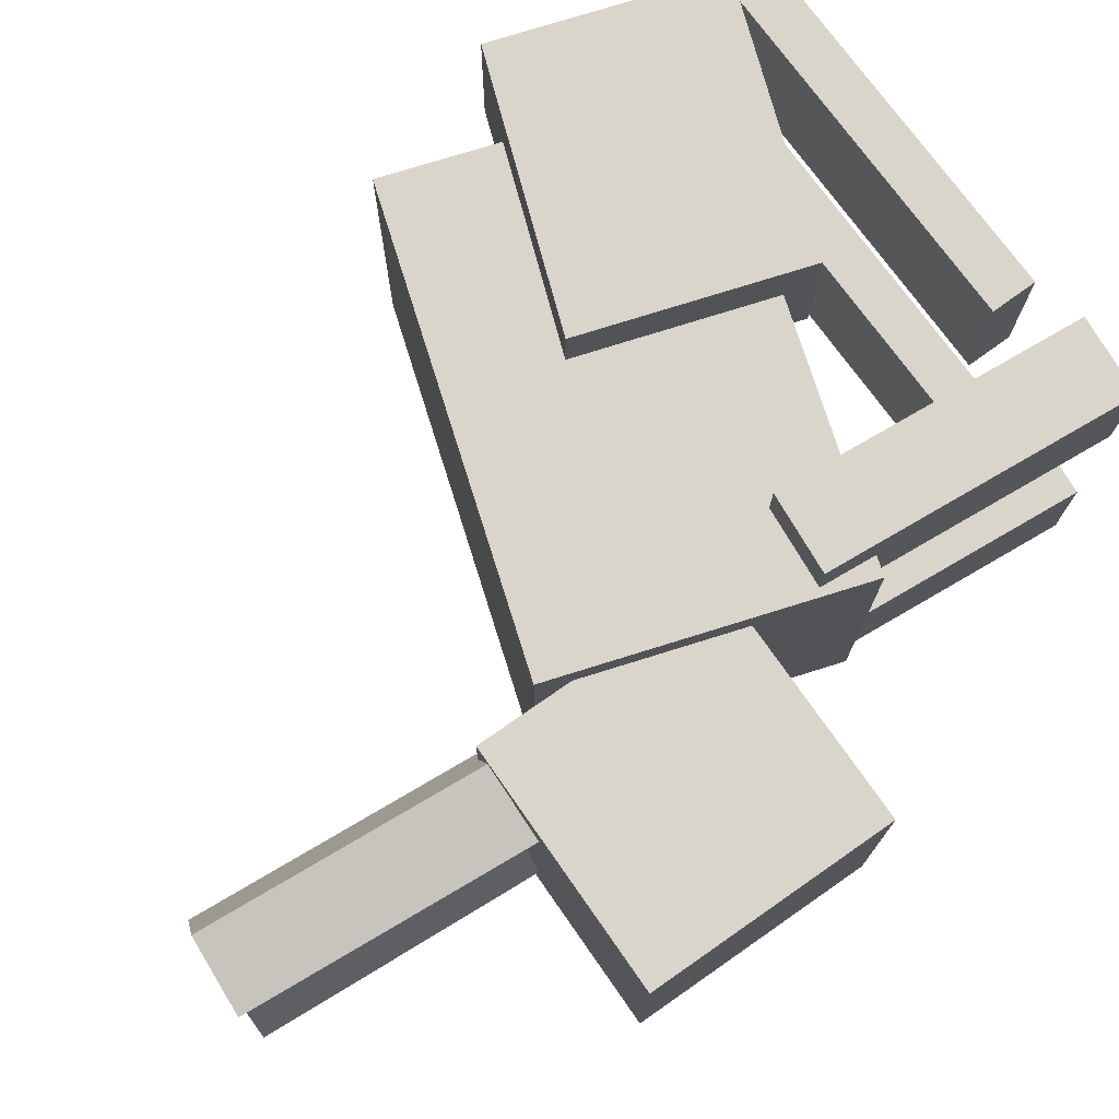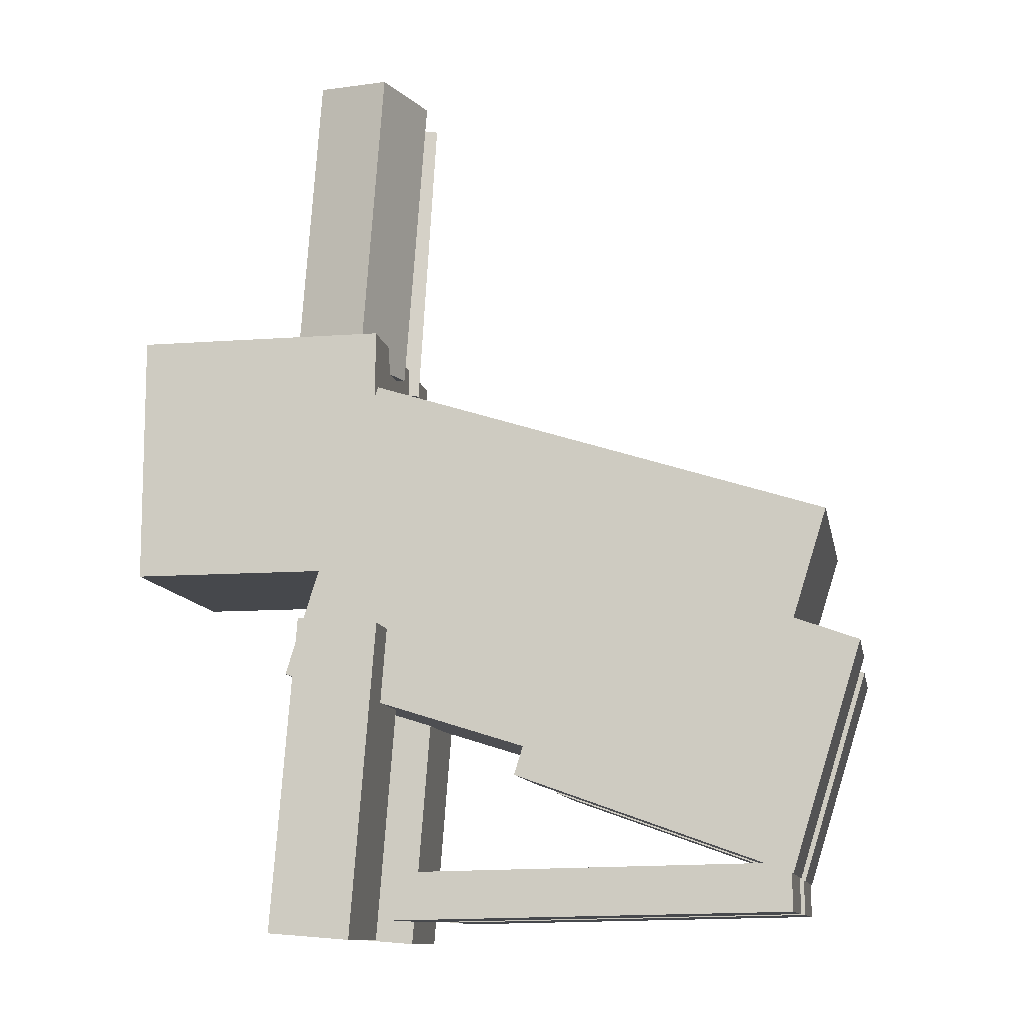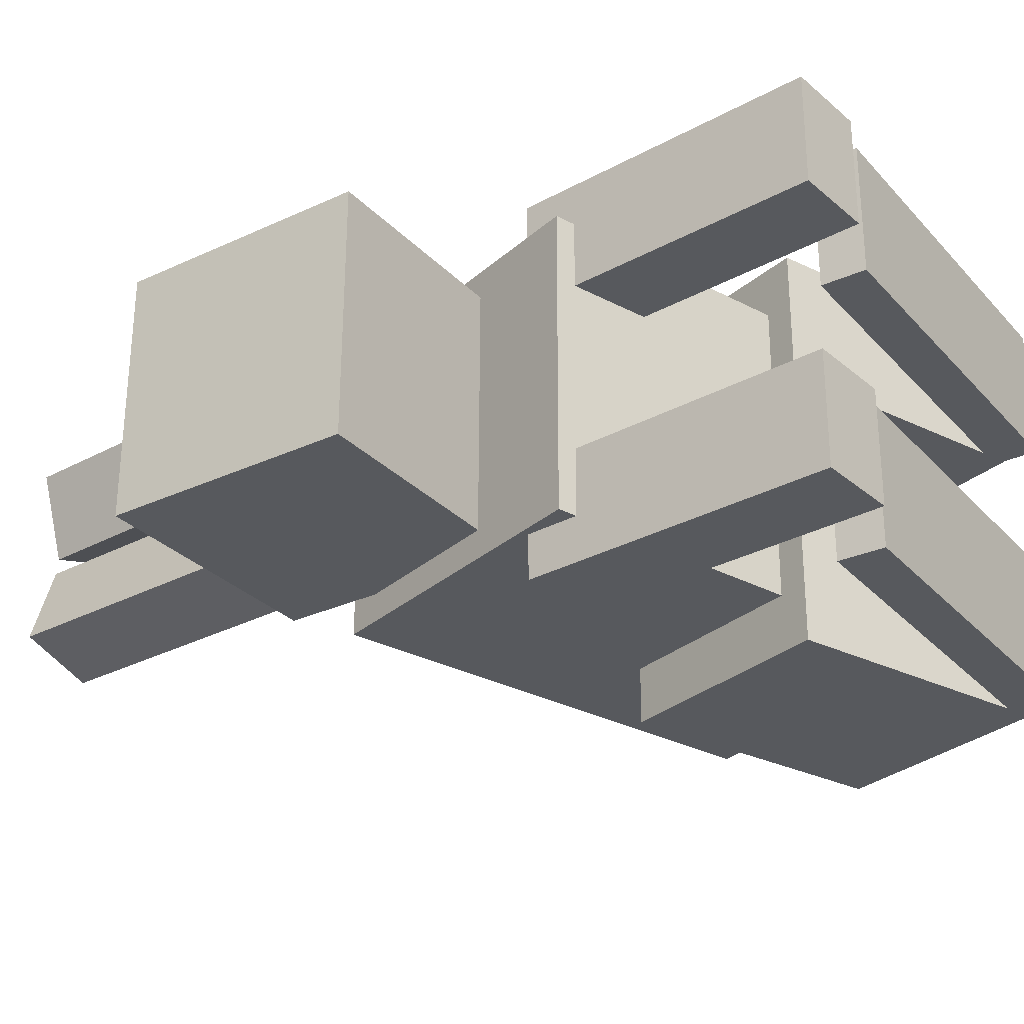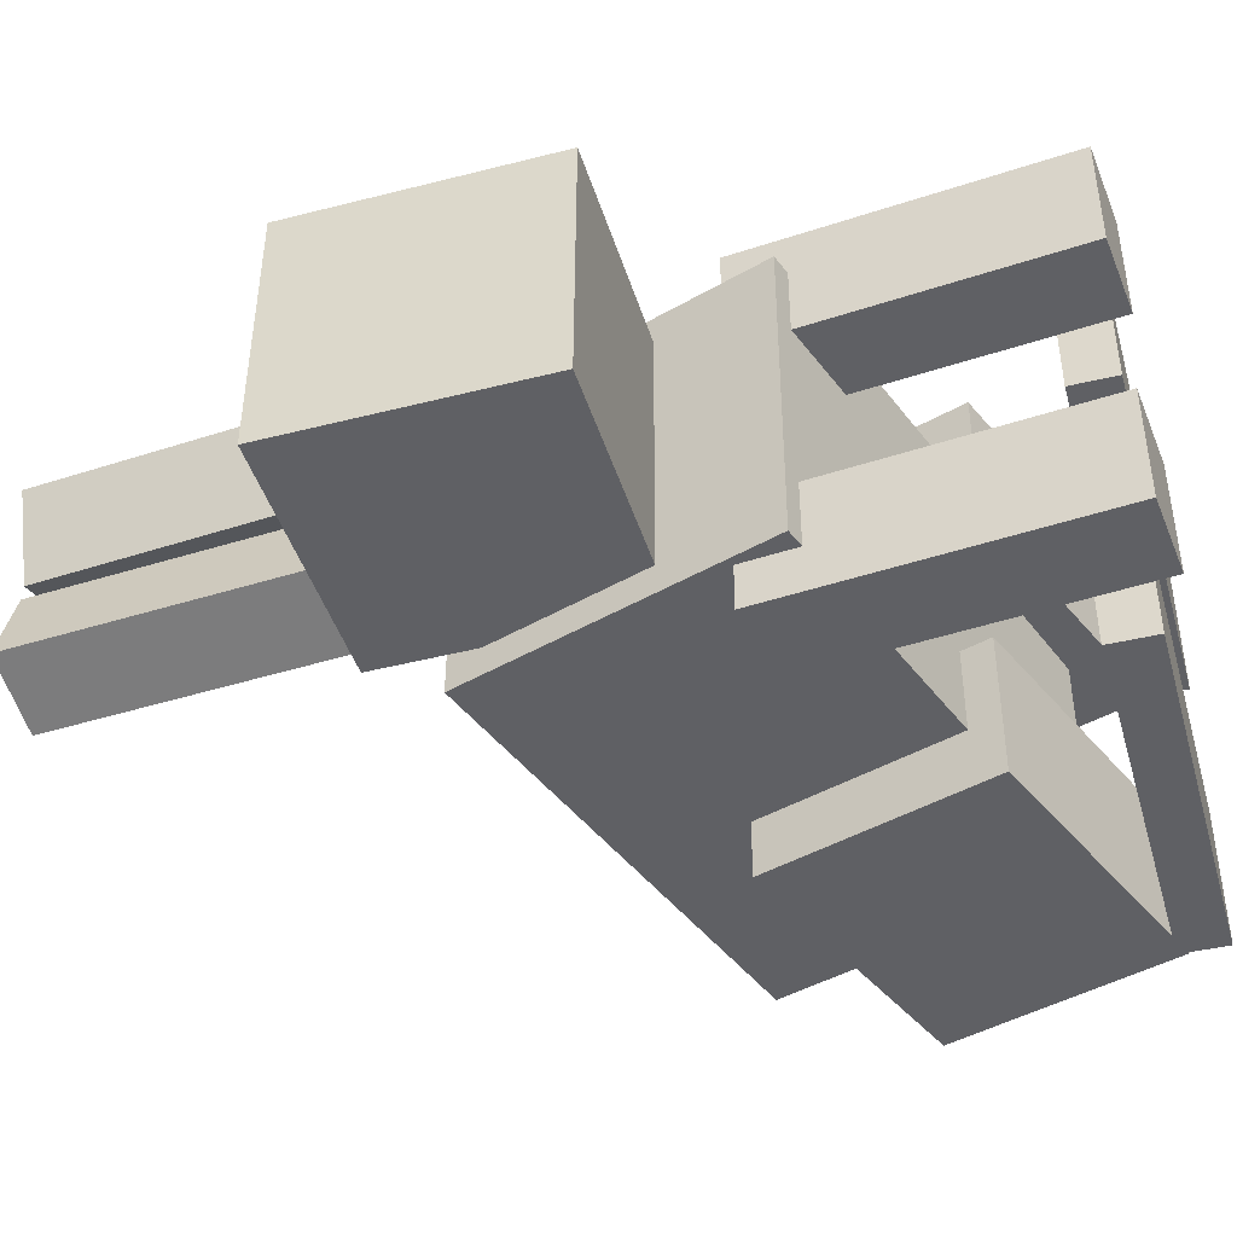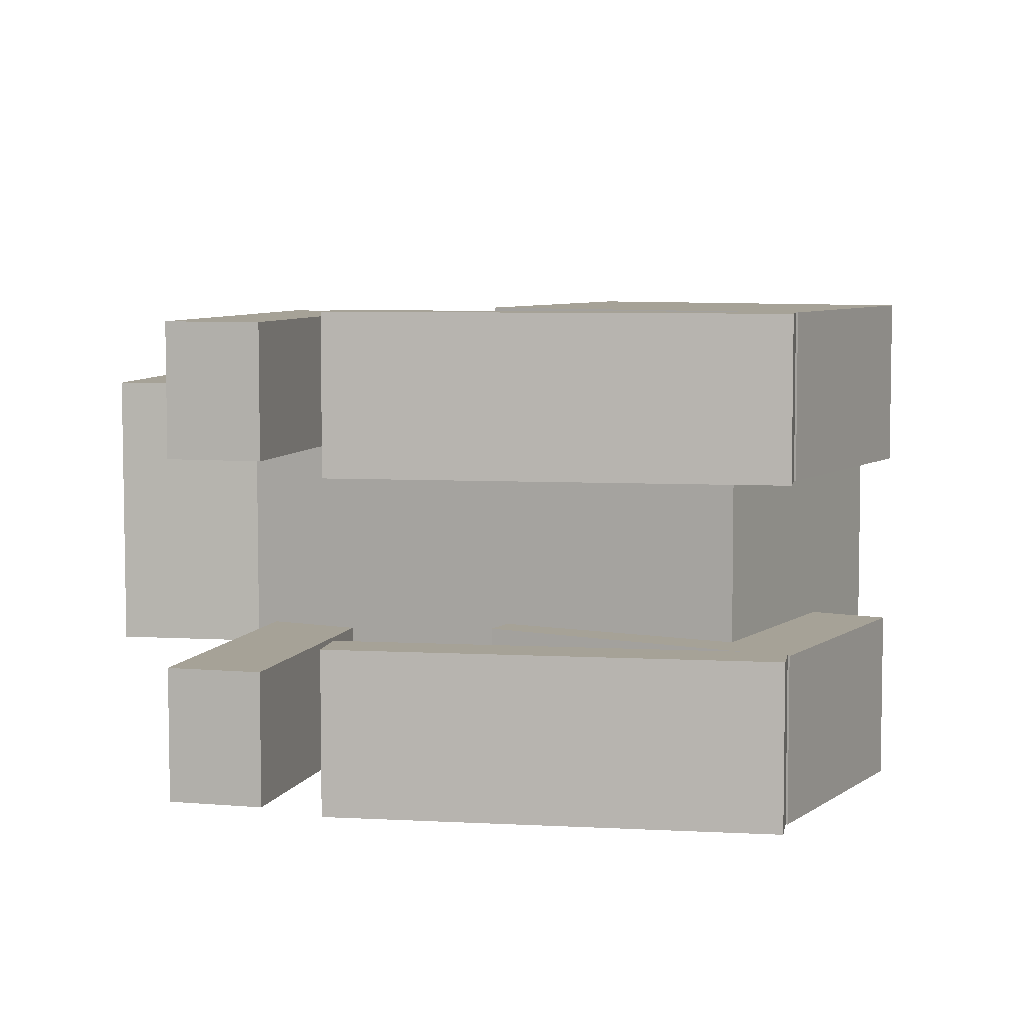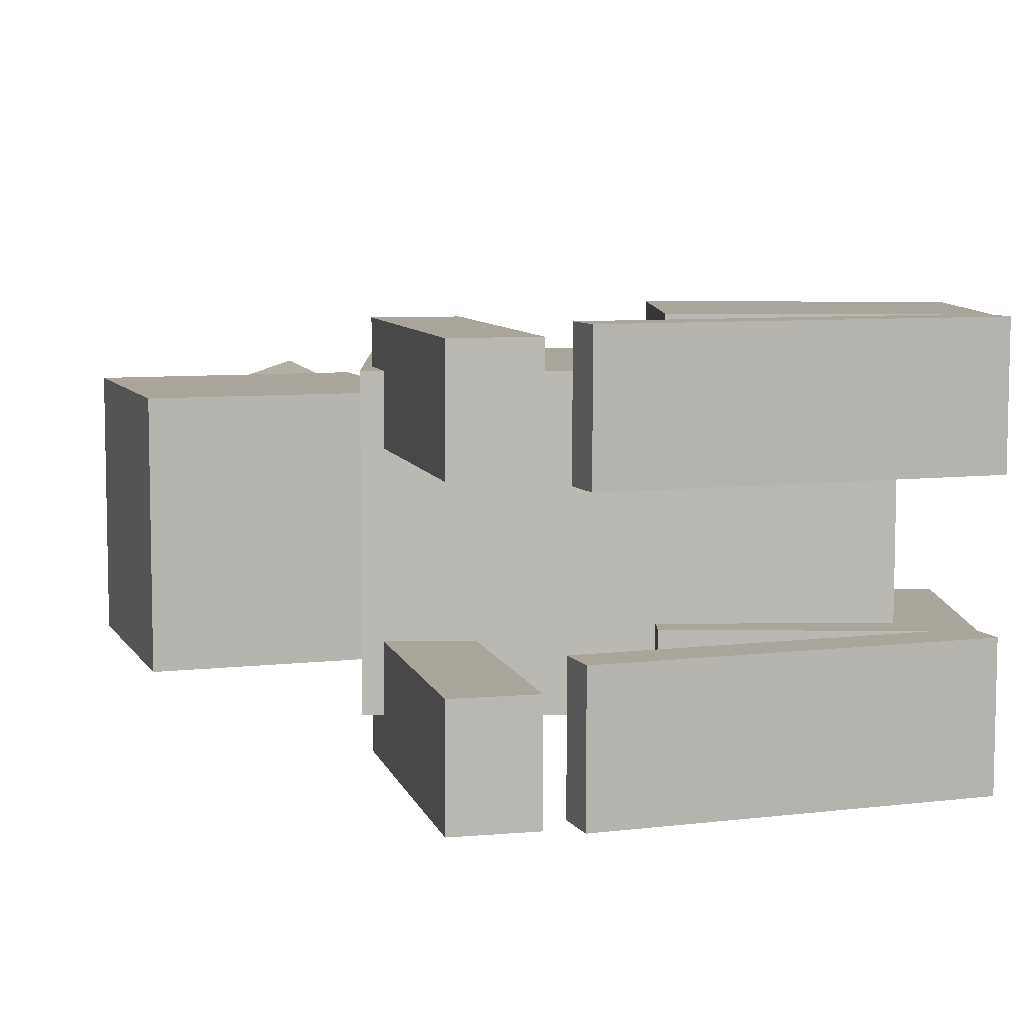
<metadata>
{"format":"obj","ext":"obj","renderer":"f3d","projection":"perspective","resolution":1024,"background":"white","views":[{"elev":74.8,"azim":-124.9,"up":"+Z"},{"elev":-11.3,"azim":10.3,"up":"+Y"},{"elev":-29.3,"azim":-55.4,"up":"+Z"},{"elev":-43.7,"azim":-73.1,"up":"+Z"},{"elev":6.2,"azim":10.4,"up":"+Z"},{"elev":7.4,"azim":-18.4,"up":"+Z"}]}
</metadata>
<code>
o Object_10
v -0.5538 -0.0603 -0.1499
v -0.5538 -0.0603 -0.1499
v -0.5538 -0.0603 -0.1499
v -0.5538 0.2417 -0.1489
v -0.5538 0.2417 -0.1489
v -0.5538 0.2417 -0.1489
v -0.2518 -0.0603 -0.1499
v -0.2518 -0.0603 -0.1499
v -0.2518 -0.0603 -0.1499
v -0.2518 0.2417 -0.1489
v -0.2518 0.2417 -0.1489
v -0.2518 0.2417 -0.1489
v -0.5538 -0.06134 0.1521
v -0.5538 -0.06134 0.1521
v -0.5538 -0.06134 0.1521
v -0.5538 0.2406 0.1531
v -0.5538 0.2406 0.1531
v -0.5538 0.2406 0.1531
v -0.2518 -0.06134 0.1521
v -0.2518 -0.06134 0.1521
v -0.2518 -0.06134 0.1521
v -0.2518 0.2406 0.1531
v -0.2518 0.2406 0.1531
v -0.2518 0.2406 0.1531
f 1 4 10
f 1 10 7
f 9 11 22
f 9 22 20
f 21 24 18
f 21 18 15
f 14 16 5
f 14 5 3
f 8 19 13
f 8 13 2
f 23 12 6
f 23 6 17
o Object_12
v -0.3516 -0.5038 0.1028
v -0.3516 -0.5038 0.1028
v -0.3516 -0.5038 0.1028
v -0.3221 -0.1331 0.1041
v -0.3221 -0.1331 0.1041
v -0.3221 -0.1331 0.1041
v -0.2548 -0.5115 0.1028
v -0.2548 -0.5115 0.1028
v -0.2548 -0.5115 0.1028
v -0.2253 -0.1408 0.1041
v -0.2253 -0.1408 0.1041
v -0.2253 -0.1408 0.1041
v -0.3516 -0.5042 0.2384
v -0.3516 -0.5042 0.2384
v -0.3516 -0.5042 0.2384
v -0.3221 -0.1335 0.2396
v -0.3221 -0.1335 0.2396
v -0.3221 -0.1335 0.2396
v -0.2548 -0.5119 0.2383
v -0.2548 -0.5119 0.2383
v -0.2548 -0.5119 0.2383
v -0.2253 -0.1412 0.2396
v -0.2253 -0.1412 0.2396
v -0.2253 -0.1412 0.2396
f 25 28 34
f 25 34 31
f 33 35 46
f 33 46 44
f 45 48 42
f 45 42 39
f 38 40 29
f 38 29 27
f 32 43 37
f 32 37 26
f 47 36 30
f 47 30 41
o Object_14
v -0.3536 -0.5064 -0.2407
v -0.3536 -0.5064 -0.2407
v -0.3536 -0.5064 -0.2407
v -0.324 -0.1357 -0.2395
v -0.324 -0.1357 -0.2395
v -0.324 -0.1357 -0.2395
v -0.2567 -0.5141 -0.2408
v -0.2567 -0.5141 -0.2408
v -0.2567 -0.5141 -0.2408
v -0.2272 -0.1434 -0.2395
v -0.2272 -0.1434 -0.2395
v -0.2272 -0.1434 -0.2395
v -0.3536 -0.5068 -0.1052
v -0.3536 -0.5068 -0.1052
v -0.3536 -0.5068 -0.1052
v -0.324 -0.1361 -0.1039
v -0.324 -0.1361 -0.1039
v -0.324 -0.1361 -0.1039
v -0.2567 -0.5145 -0.1052
v -0.2567 -0.5145 -0.1052
v -0.2567 -0.5145 -0.1052
v -0.2272 -0.1438 -0.1039
v -0.2272 -0.1438 -0.1039
v -0.2272 -0.1438 -0.1039
f 49 52 58
f 49 58 55
f 57 59 70
f 57 70 68
f 69 72 66
f 69 66 63
f 62 64 53
f 62 53 51
f 56 67 61
f 56 61 50
f 71 60 54
f 71 54 65
o Object_16
v -0.3308 0.214 0.01059
v -0.3308 0.214 0.01059
v -0.3308 0.214 0.01059
v -0.3027 0.5848 0.01317
v -0.3027 0.5848 0.01317
v -0.3027 0.5848 0.01317
v -0.2405 0.207 0.04021
v -0.2405 0.207 0.04021
v -0.2405 0.207 0.04021
v -0.2125 0.5778 0.04279
v -0.2125 0.5778 0.04279
v -0.2125 0.5778 0.04279
v -0.3644 0.2158 0.1135
v -0.3644 0.2158 0.1135
v -0.3644 0.2158 0.1135
v -0.3364 0.5867 0.1161
v -0.3364 0.5867 0.1161
v -0.3364 0.5867 0.1161
v -0.2742 0.2088 0.1432
v -0.2742 0.2088 0.1432
v -0.2742 0.2088 0.1432
v -0.2461 0.5796 0.1458
v -0.2461 0.5796 0.1458
v -0.2461 0.5796 0.1458
f 73 76 82
f 73 82 79
f 81 83 94
f 81 94 92
f 93 96 90
f 93 90 87
f 86 88 77
f 86 77 75
f 80 91 85
f 80 85 74
f 95 84 78
f 95 78 89
o Object_18
v -0.3608 0.2145 -0.1108
v -0.3608 0.2145 -0.1108
v -0.3608 0.2145 -0.1108
v -0.3371 0.5855 -0.1075
v -0.3371 0.5855 -0.1075
v -0.3371 0.5855 -0.1075
v -0.27 0.209 -0.1389
v -0.27 0.209 -0.1389
v -0.27 0.209 -0.1389
v -0.2463 0.5799 -0.1356
v -0.2463 0.5799 -0.1356
v -0.2463 0.5799 -0.1356
v -0.3306 0.2117 -0.01271
v -0.3306 0.2117 -0.01271
v -0.3306 0.2117 -0.01271
v -0.3069 0.5827 -0.009394
v -0.3069 0.5827 -0.009394
v -0.3069 0.5827 -0.009394
v -0.2398 0.2062 -0.04075
v -0.2398 0.2062 -0.04075
v -0.2398 0.2062 -0.04075
v -0.2161 0.5771 -0.03744
v -0.2161 0.5771 -0.03744
v -0.2161 0.5771 -0.03744
f 97 100 106
f 97 106 103
f 105 107 118
f 105 118 116
f 117 120 114
f 117 114 111
f 110 112 101
f 110 101 99
f 104 115 109
f 104 109 98
f 119 108 102
f 119 102 113
o Object_4
v -0.3514 -0.1924 -0.1853
v -0.3514 -0.1924 -0.1853
v -0.3514 -0.1924 -0.1853
v -0.2396 0.1624 -0.1841
v -0.2396 0.1624 -0.1841
v -0.2396 0.1624 -0.1841
v 0.194 -0.3641 -0.1859
v 0.194 -0.3641 -0.1859
v 0.194 -0.3641 -0.1859
v 0.3057 -0.009439 -0.1847
v 0.3057 -0.009439 -0.1847
v 0.3057 -0.009439 -0.1847
v -0.3514 -0.1936 0.1866
v -0.3514 -0.1936 0.1866
v -0.3514 -0.1936 0.1866
v -0.2396 0.1611 0.1878
v -0.2396 0.1611 0.1878
v -0.2396 0.1611 0.1878
v 0.194 -0.3654 0.186
v 0.194 -0.3654 0.186
v 0.194 -0.3654 0.186
v 0.3057 -0.01071 0.1872
v 0.3057 -0.01071 0.1872
v 0.3057 -0.01071 0.1872
f 121 124 130
f 121 130 127
f 129 131 142
f 129 142 140
f 141 144 138
f 141 138 135
f 134 136 125
f 134 125 123
f 128 139 133
f 128 133 122
f 143 132 126
f 143 126 137
o Object_6
v -0.2024 -0.4868 -0.2545
v -0.2024 -0.4868 -0.2545
v -0.2024 -0.4868 -0.2545
v -0.2034 -0.4322 -0.2543
v -0.2034 -0.4322 -0.2543
v -0.2034 -0.4322 -0.2543
v 0.2558 -0.4786 -0.2544
v 0.2558 -0.4786 -0.2544
v 0.2558 -0.4786 -0.2544
v 0.2548 -0.4239 -0.2543
v 0.2548 -0.4239 -0.2543
v 0.2548 -0.4239 -0.2543
v -0.2024 -0.4874 -0.08548
v -0.2024 -0.4874 -0.08548
v -0.2024 -0.4874 -0.08548
v -0.2034 -0.4328 -0.08529
v -0.2034 -0.4328 -0.08529
v -0.2034 -0.4328 -0.08529
v 0.2558 -0.4791 -0.08545
v 0.2558 -0.4791 -0.08545
v 0.2558 -0.4791 -0.08545
v 0.2548 -0.4245 -0.08527
v 0.2548 -0.4245 -0.08527
v 0.2548 -0.4245 -0.08527
v -0.06145 -0.3215 -0.2539
v -0.06145 -0.3215 -0.2539
v -0.06145 -0.3215 -0.2539
v 0.02043 -0.0589 -0.253
v 0.02043 -0.0589 -0.253
v 0.02043 -0.0589 -0.253
v 0.257 -0.4361 -0.2543
v 0.257 -0.4361 -0.2543
v 0.257 -0.4361 -0.2543
v 0.3389 -0.1735 -0.2534
v 0.3389 -0.1735 -0.2534
v 0.3389 -0.1735 -0.2534
v -0.06145 -0.3221 -0.08597
v -0.06145 -0.3221 -0.08597
v -0.06145 -0.3221 -0.08597
v 0.02043 -0.05947 -0.08507
v 0.02043 -0.05947 -0.08507
v 0.02043 -0.05947 -0.08507
v 0.257 -0.4367 -0.08636
v 0.257 -0.4367 -0.08636
v 0.257 -0.4367 -0.08636
v 0.3389 -0.1741 -0.08546
v 0.3389 -0.1741 -0.08546
v 0.3389 -0.1741 -0.08546
f 145 148 154
f 145 154 151
f 153 155 166
f 153 166 164
f 165 168 162
f 165 162 159
f 158 160 149
f 158 149 147
f 152 163 157
f 152 157 146
f 167 156 150
f 167 150 161
f 169 172 178
f 169 178 175
f 177 179 190
f 177 190 188
f 189 192 186
f 189 186 183
f 182 184 173
f 182 173 171
f 176 187 181
f 176 181 170
f 191 180 174
f 191 174 185
o Object_8
v -0.1983 -0.4896 0.08503
v -0.1983 -0.4896 0.08503
v -0.1983 -0.4896 0.08503
v -0.1993 -0.4349 0.08522
v -0.1993 -0.4349 0.08522
v -0.1993 -0.4349 0.08522
v 0.2599 -0.4813 0.08506
v 0.2599 -0.4813 0.08506
v 0.2599 -0.4813 0.08506
v 0.2589 -0.4267 0.08525
v 0.2589 -0.4267 0.08525
v 0.2589 -0.4267 0.08525
v -0.1983 -0.4901 0.2481
v -0.1983 -0.4901 0.2481
v -0.1983 -0.4901 0.2481
v -0.1993 -0.4355 0.2483
v -0.1993 -0.4355 0.2483
v -0.1993 -0.4355 0.2483
v 0.2599 -0.4819 0.2482
v 0.2599 -0.4819 0.2482
v 0.2599 -0.4819 0.2482
v 0.2589 -0.4272 0.2483
v 0.2589 -0.4272 0.2483
v 0.2589 -0.4272 0.2483
v -0.05734 -0.3242 0.08607
v -0.05734 -0.3242 0.08607
v -0.05734 -0.3242 0.08607
v 0.02454 -0.06163 0.08697
v 0.02454 -0.06163 0.08697
v 0.02454 -0.06163 0.08697
v 0.2611 -0.4389 0.08568
v 0.2611 -0.4389 0.08568
v 0.2611 -0.4389 0.08568
v 0.343 -0.1762 0.08657
v 0.343 -0.1762 0.08657
v 0.343 -0.1762 0.08657
v -0.05734 -0.3248 0.2487
v -0.05734 -0.3248 0.2487
v -0.05734 -0.3248 0.2487
v 0.02454 -0.06218 0.2496
v 0.02454 -0.06218 0.2496
v 0.02454 -0.06218 0.2496
v 0.2611 -0.4394 0.2483
v 0.2611 -0.4394 0.2483
v 0.2611 -0.4394 0.2483
v 0.343 -0.1768 0.2492
v 0.343 -0.1768 0.2492
v 0.343 -0.1768 0.2492
f 193 196 202
f 193 202 199
f 201 203 214
f 201 214 212
f 213 216 210
f 213 210 207
f 206 208 197
f 206 197 195
f 200 211 205
f 200 205 194
f 215 204 198
f 215 198 209
f 217 220 226
f 217 226 223
f 225 227 238
f 225 238 236
f 237 240 234
f 237 234 231
f 230 232 221
f 230 221 219
f 224 235 229
f 224 229 218
f 239 228 222
f 239 222 233

</code>
